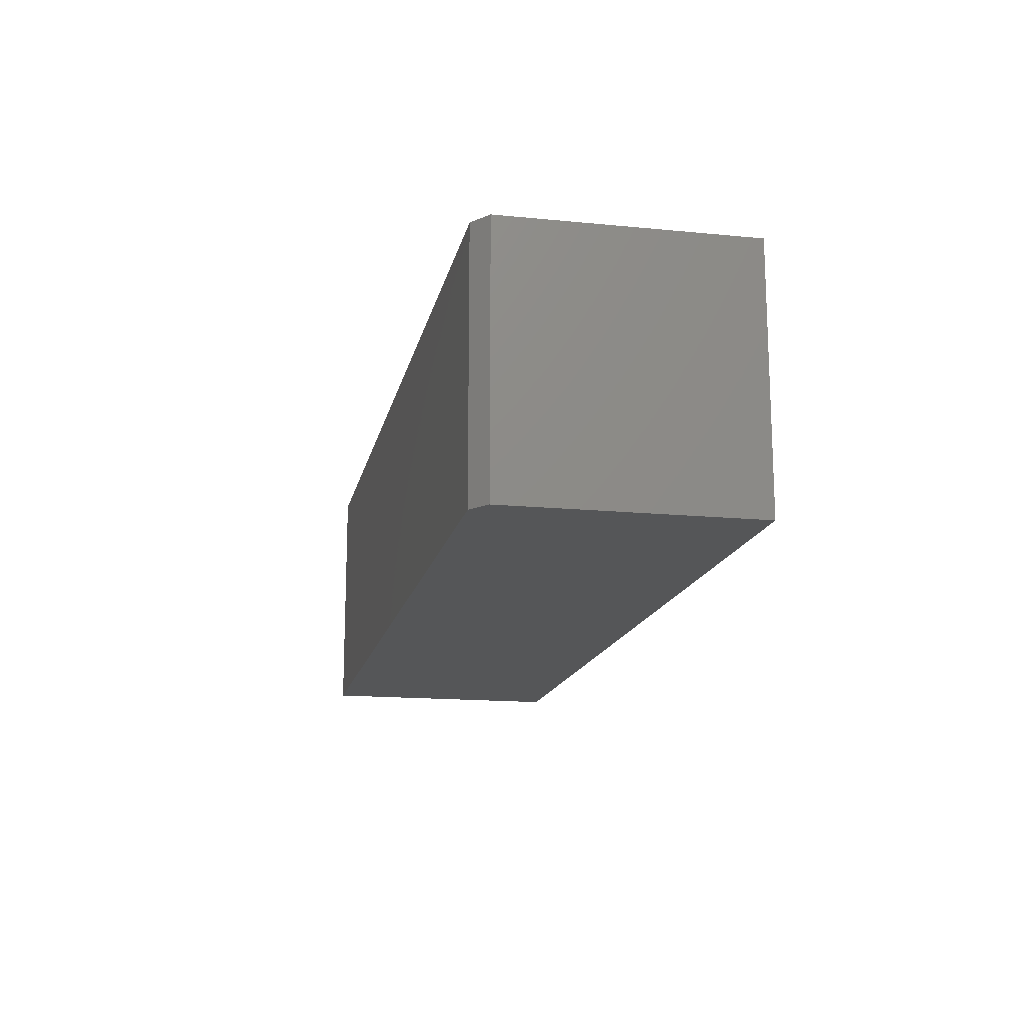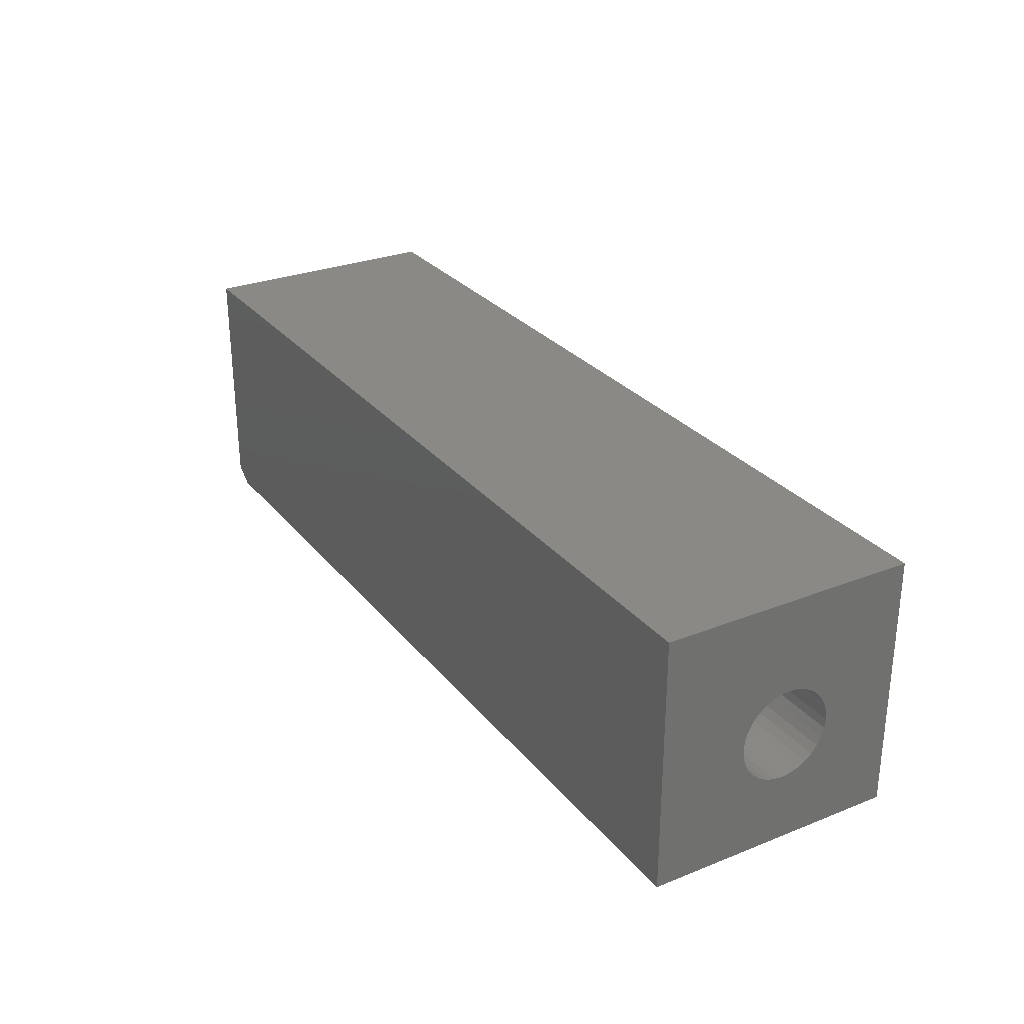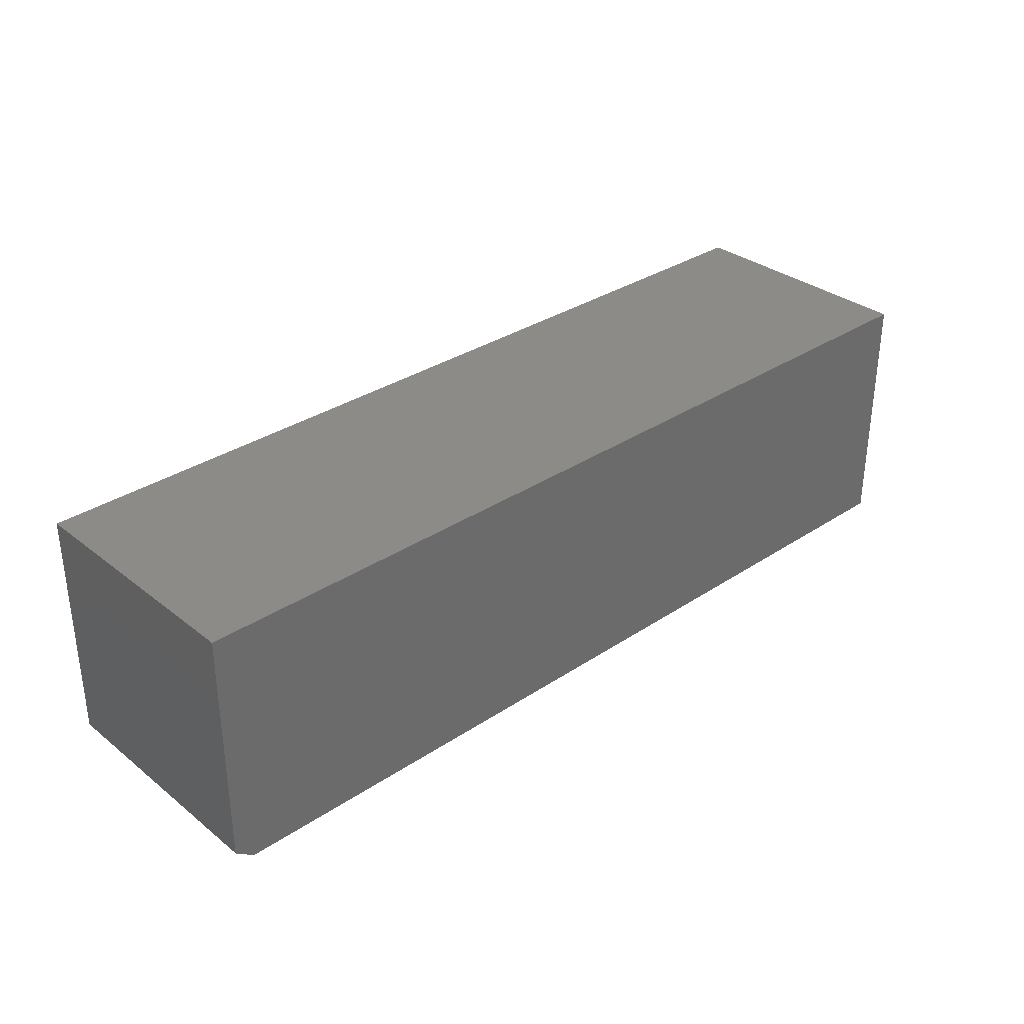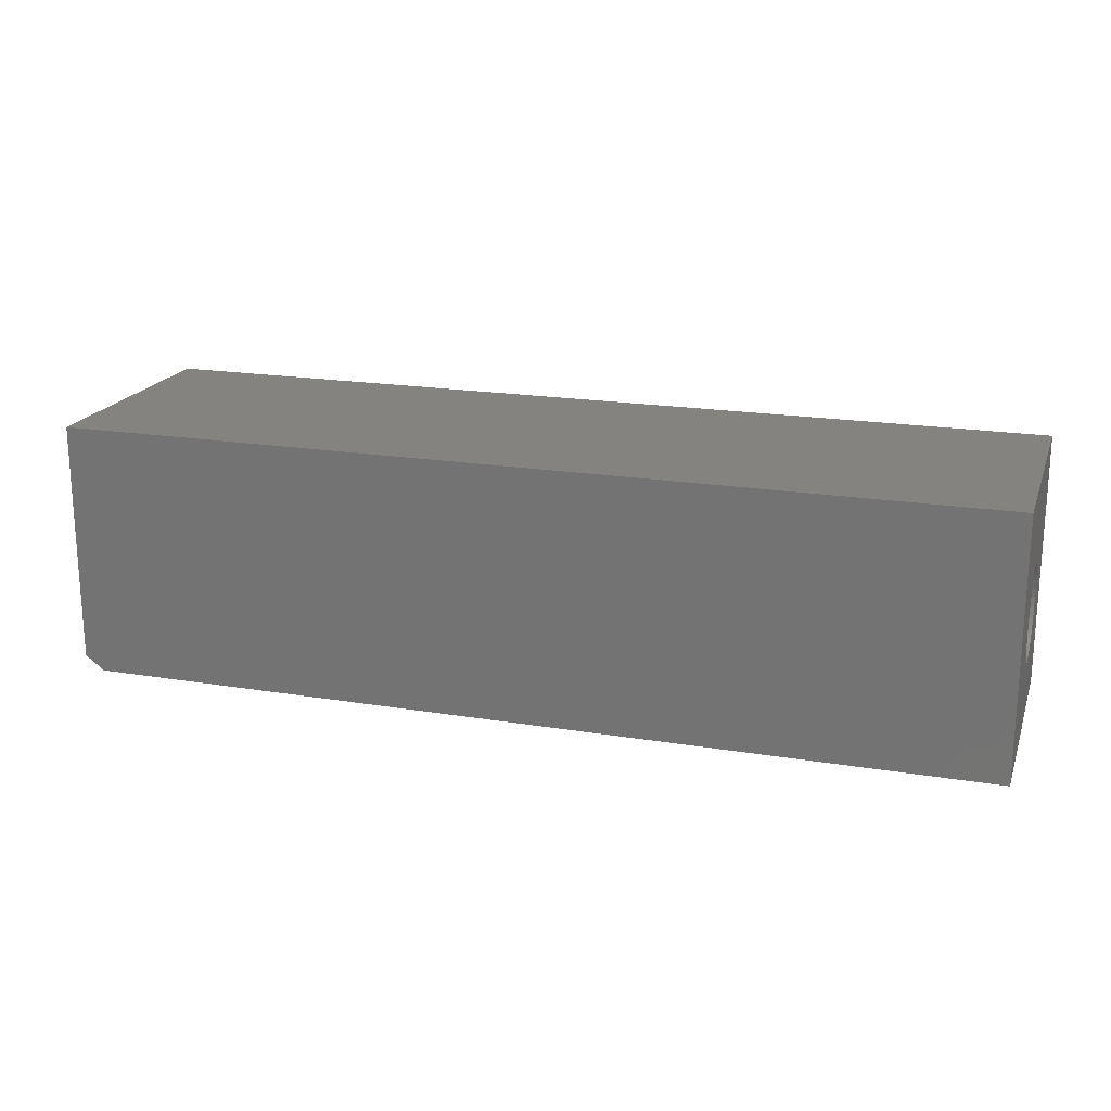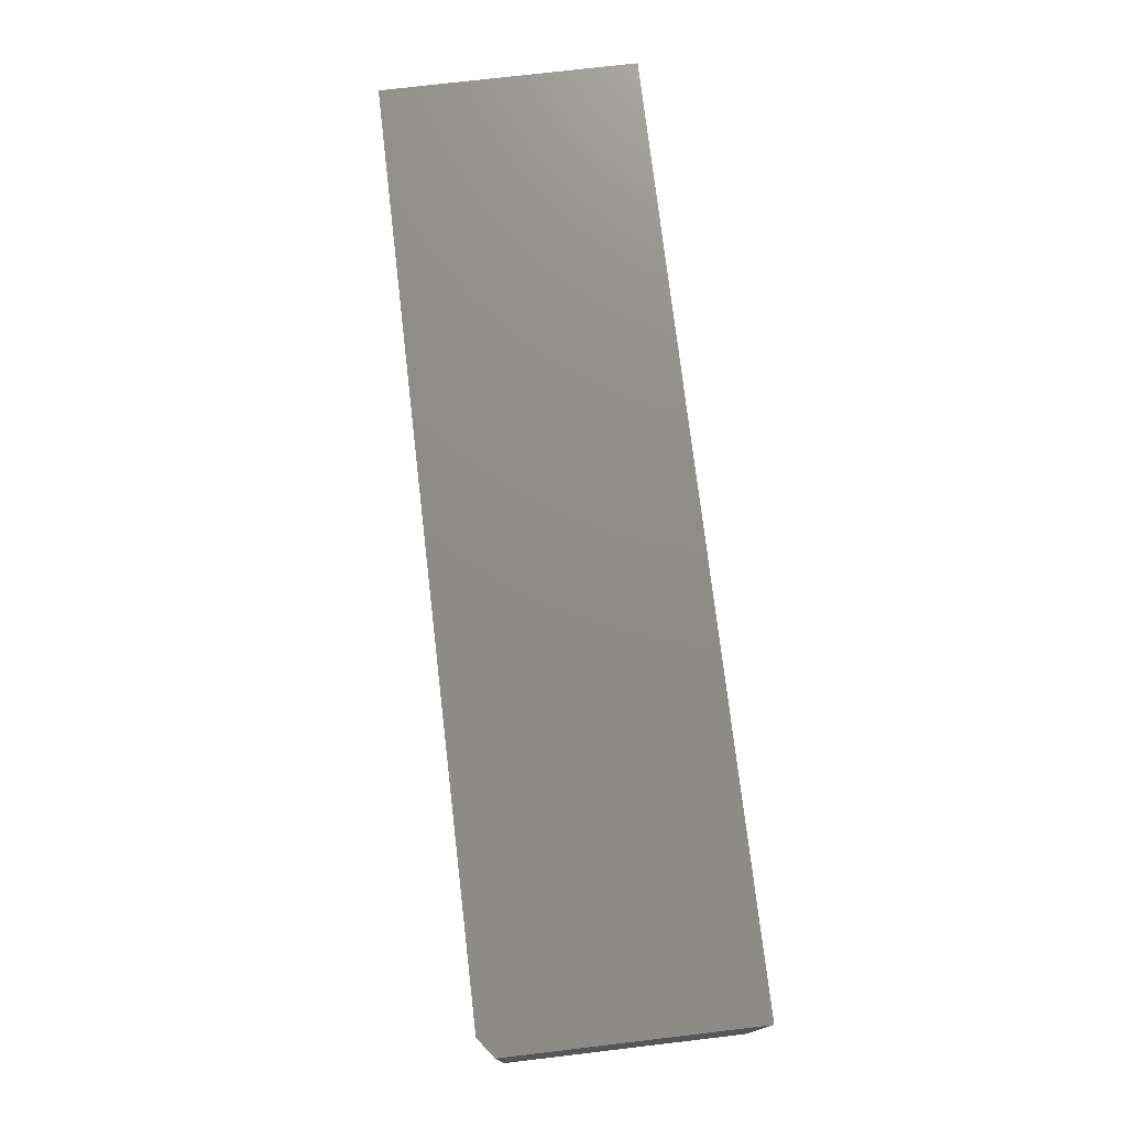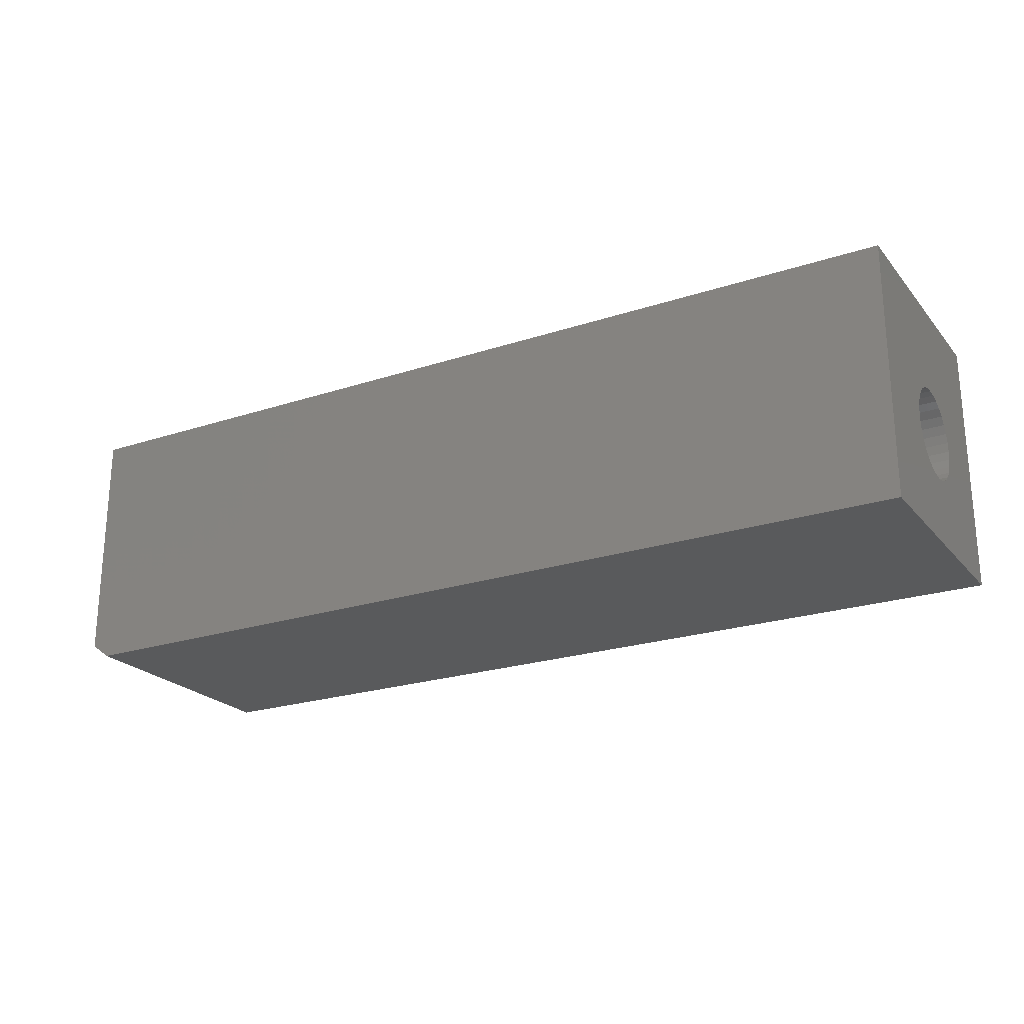
<metadata>
{"format":"stl","ext":"stl","renderer":"f3d","projection":"perspective","resolution":1024,"background":"white","views":[{"elev":-15.6,"azim":-101.6,"up":"+Y"},{"elev":28.3,"azim":59.2,"up":"+Z"},{"elev":32.5,"azim":-42.7,"up":"+Z"},{"elev":19.2,"azim":17.2,"up":"+Z"},{"elev":74.8,"azim":-96.7,"up":"+Y"},{"elev":-22.8,"azim":29.4,"up":"+Z"}]}
</metadata>
<code>
# stl→obj: 74 verts, 144 faces
v 0.75 -0.2109 0.4141
v 0.75 -0.2109 0
v 0.75 -0.06887 0.1729
v 0.75 -0.07031 0.1875
v 0.75 -0.06887 0.2021
v 0.75 -0.0646 0.2162
v 0.75 -0.05767 0.2292
v 0.75 -0.04835 0.2405
v 0.75 -0.03698 0.2499
v 0.75 -0.02401 0.2568
v 0.75 -0.009944 0.2611
v 0.75 0.1996 0.4141
v 0.75 0.004687 0.2625
v 0.75 0.01932 0.2611
v 0.75 0.03339 0.2568
v 0.75 0.04636 0.2499
v 0.75 0.05772 0.2405
v 0.75 0.06705 0.2292
v 0.75 0.07398 0.2162
v 0.75 0.07825 0.2021
v 0.75 0.07969 0.1875
v 0.75 0.07825 0.1729
v 0.75 0.1996 0
v 0.75 0.004687 0.1125
v 0.75 -0.009944 0.1139
v 0.75 -0.02401 0.1182
v 0.75 -0.03698 0.1251
v 0.75 -0.04835 0.1345
v 0.75 -0.05767 0.1458
v 0.75 -0.0646 0.1588
v 0.75 0.07398 0.1588
v 0.75 0.06705 0.1458
v 0.75 0.05772 0.1345
v 0.75 0.04636 0.1251
v 0.75 0.03339 0.1182
v 0.75 0.01932 0.1139
v -0.25 0.004687 0.1125
v -0.25 0.01932 0.1139
v -0.25 0.03339 0.1182
v -0.25 0.04636 0.1251
v -0.25 0.05772 0.1345
v -0.25 0.06705 0.1458
v -0.25 0.07398 0.1588
v -0.25 0.07825 0.1729
v -0.25 0.07969 0.1875
v -0.25 -0.009944 0.1139
v -0.25 -0.02401 0.1182
v -0.25 -0.03698 0.1251
v -0.25 -0.04835 0.1345
v -0.25 -0.05767 0.1458
v -0.25 -0.0646 0.1588
v -0.25 -0.06887 0.1729
v -0.25 -0.07031 0.1875
v -0.25 0.004687 0.2625
v -0.25 -0.009944 0.2611
v -0.25 -0.02401 0.2568
v -0.25 -0.03698 0.2499
v -0.25 -0.04835 0.2405
v -0.25 -0.05767 0.2292
v -0.25 -0.0646 0.2162
v -0.25 -0.06887 0.2021
v -0.25 0.01932 0.2611
v -0.25 0.03339 0.2568
v -0.25 0.04636 0.2499
v -0.25 0.05772 0.2405
v -0.25 0.06705 0.2292
v -0.25 0.07398 0.2162
v -0.25 0.07825 0.2021
v -0.7188 -0.2109 0
v -0.7188 0.1996 0
v -0.75 0.1996 0.02344
v -0.75 -0.2109 0.02344
v -0.75 0.1996 0.4141
v -0.75 -0.2109 0.4141
f 1 2 3
f 1 3 4
f 1 4 5
f 1 5 6
f 1 6 7
f 1 7 8
f 1 8 9
f 1 9 10
f 1 10 11
f 12 1 11
f 12 11 13
f 12 13 14
f 12 14 15
f 12 15 16
f 12 16 17
f 12 17 18
f 12 18 19
f 12 19 20
f 12 20 21
f 12 21 22
f 12 22 23
f 2 23 24
f 2 24 25
f 2 25 26
f 2 26 27
f 2 27 28
f 2 28 29
f 2 29 30
f 2 30 3
f 23 22 31
f 23 31 32
f 23 32 33
f 23 33 34
f 23 34 35
f 23 35 36
f 23 36 24
f 37 36 38
f 38 36 35
f 38 35 39
f 39 35 34
f 39 34 40
f 40 34 33
f 40 33 41
f 41 33 32
f 41 32 42
f 42 32 31
f 42 31 43
f 43 31 22
f 43 22 44
f 44 22 21
f 44 21 45
f 36 37 24
f 24 37 46
f 24 46 25
f 25 46 47
f 25 47 26
f 26 47 48
f 26 48 27
f 27 48 49
f 27 49 28
f 28 49 50
f 28 50 29
f 29 50 51
f 29 51 30
f 30 51 52
f 30 52 3
f 3 52 53
f 3 53 4
f 54 11 55
f 55 11 10
f 55 10 56
f 56 10 9
f 56 9 57
f 57 9 8
f 57 8 58
f 58 8 7
f 58 7 59
f 59 7 6
f 59 6 60
f 60 6 5
f 60 5 61
f 61 5 4
f 61 4 53
f 11 54 13
f 13 54 62
f 13 62 14
f 14 62 63
f 14 63 15
f 15 63 64
f 15 64 16
f 16 64 65
f 16 65 17
f 17 65 66
f 17 66 18
f 18 66 67
f 18 67 19
f 19 67 68
f 19 68 20
f 20 68 45
f 20 45 21
f 55 62 54
f 62 55 56
f 62 56 63
f 63 56 57
f 63 57 64
f 64 57 58
f 64 58 65
f 41 48 40
f 40 48 47
f 40 47 39
f 39 47 46
f 39 46 38
f 38 46 37
f 65 58 66
f 66 58 59
f 66 59 67
f 67 59 60
f 67 60 68
f 68 60 61
f 68 61 45
f 45 61 53
f 45 53 44
f 44 53 52
f 44 52 43
f 43 52 51
f 43 51 42
f 42 51 50
f 42 50 41
f 41 50 49
f 41 49 48
f 69 70 2
f 2 70 23
f 71 72 73
f 73 72 74
f 12 23 73
f 73 23 70
f 73 70 71
f 2 1 69
f 69 1 74
f 69 74 72
f 71 70 72
f 72 70 69
f 74 1 73
f 73 1 12

</code>
